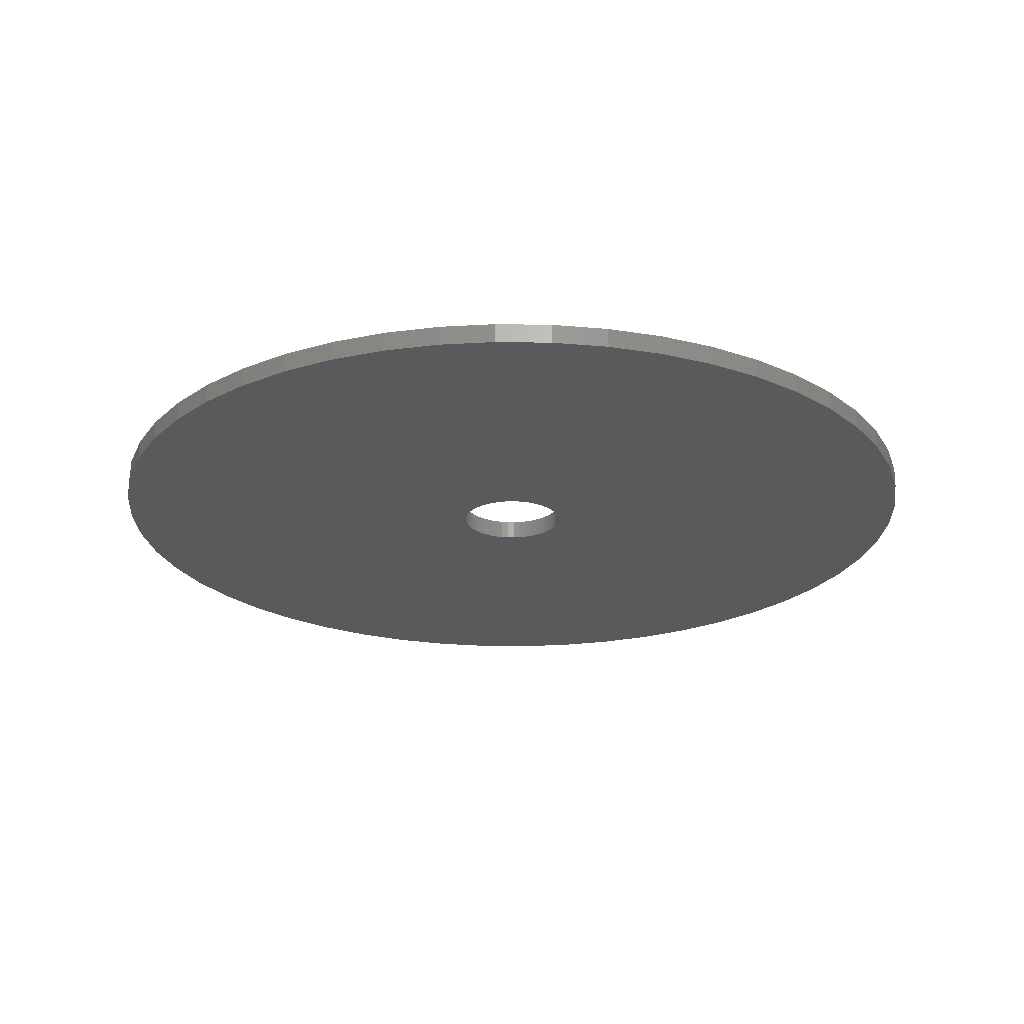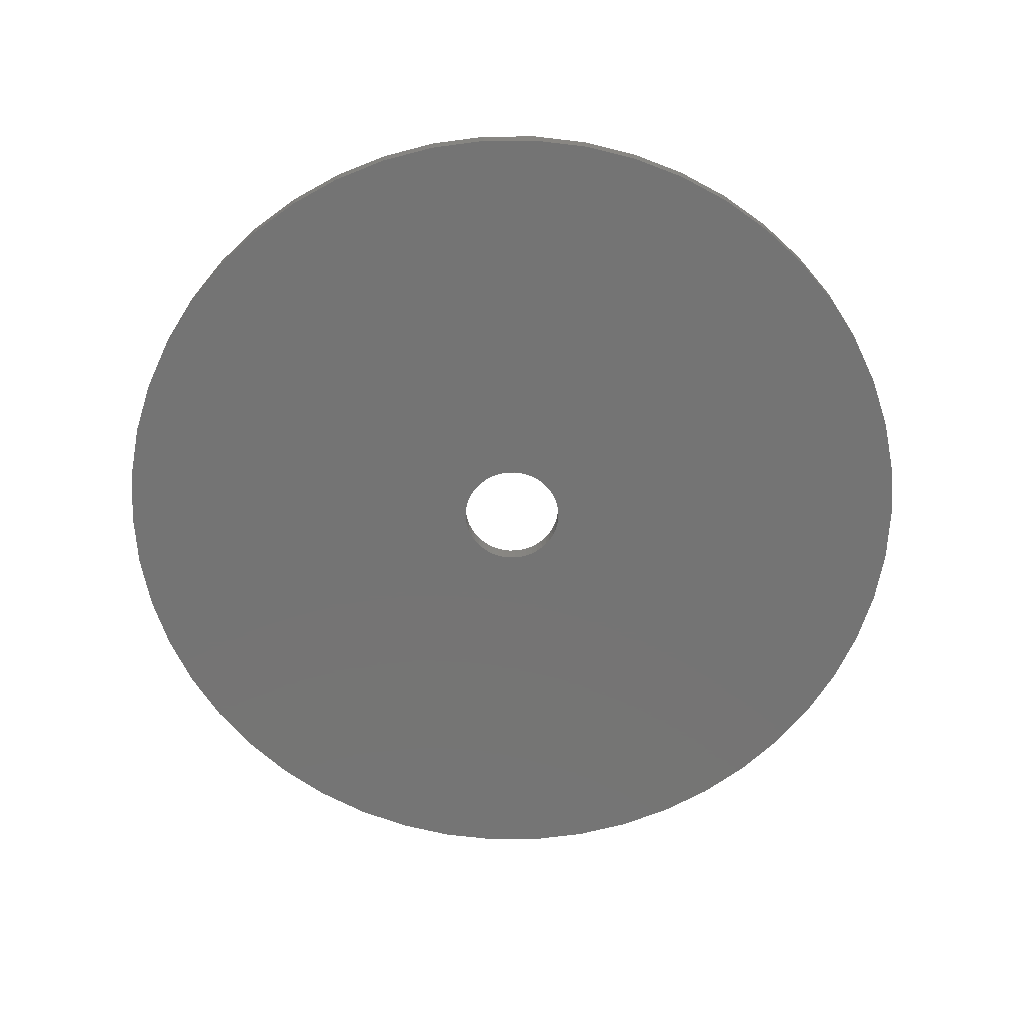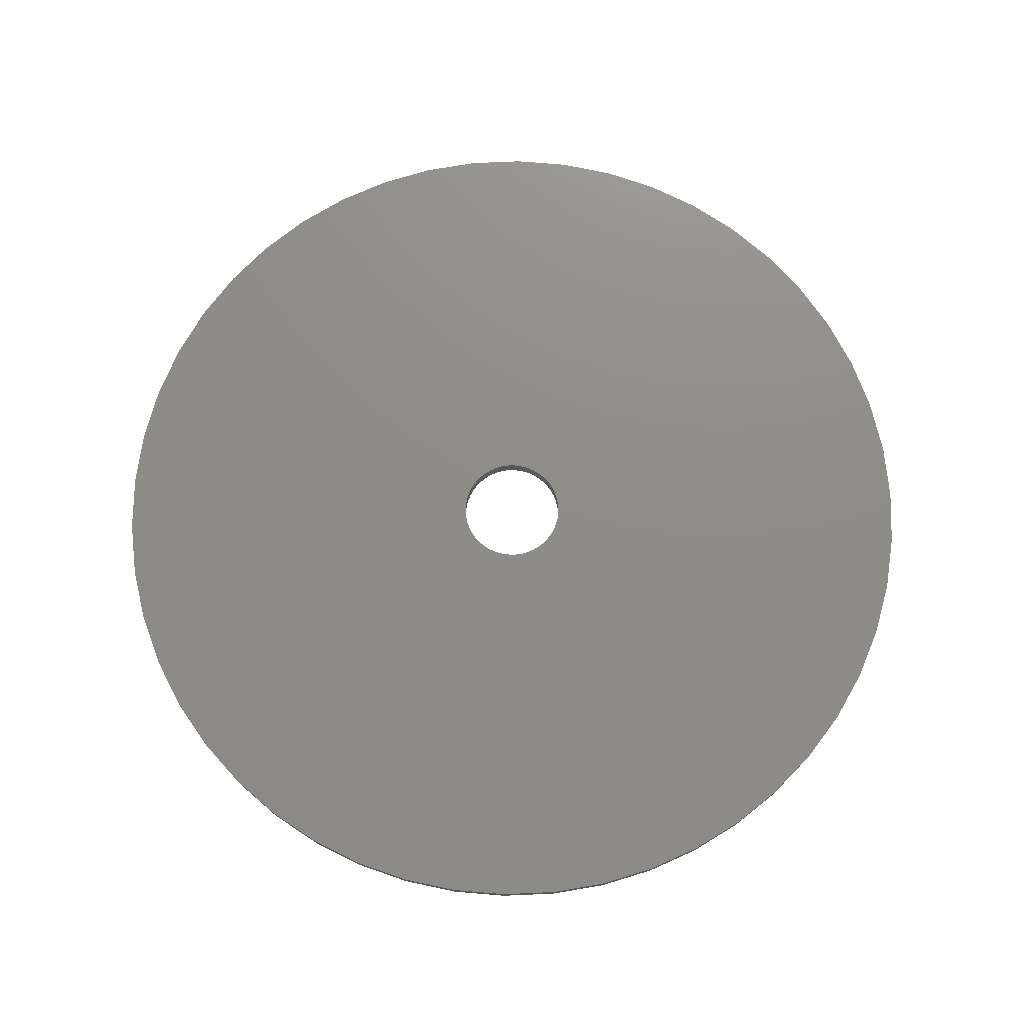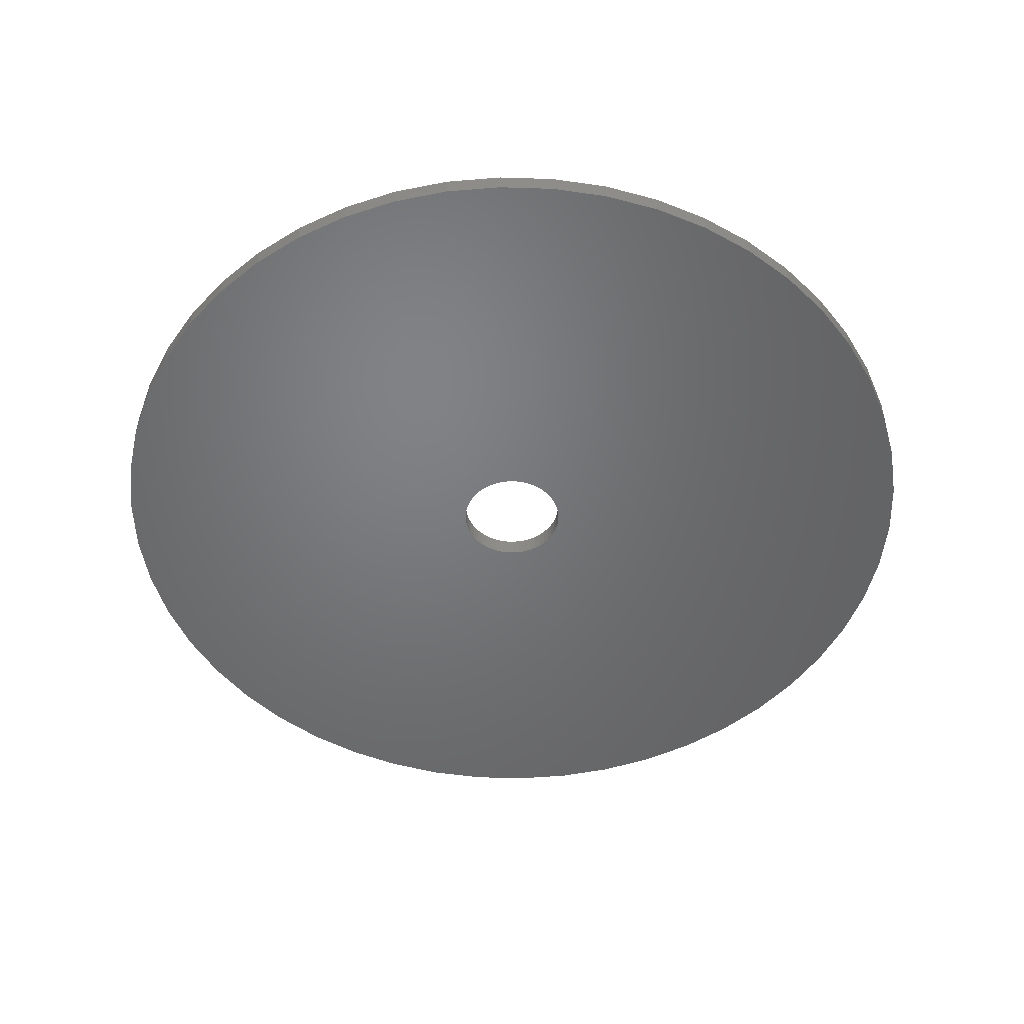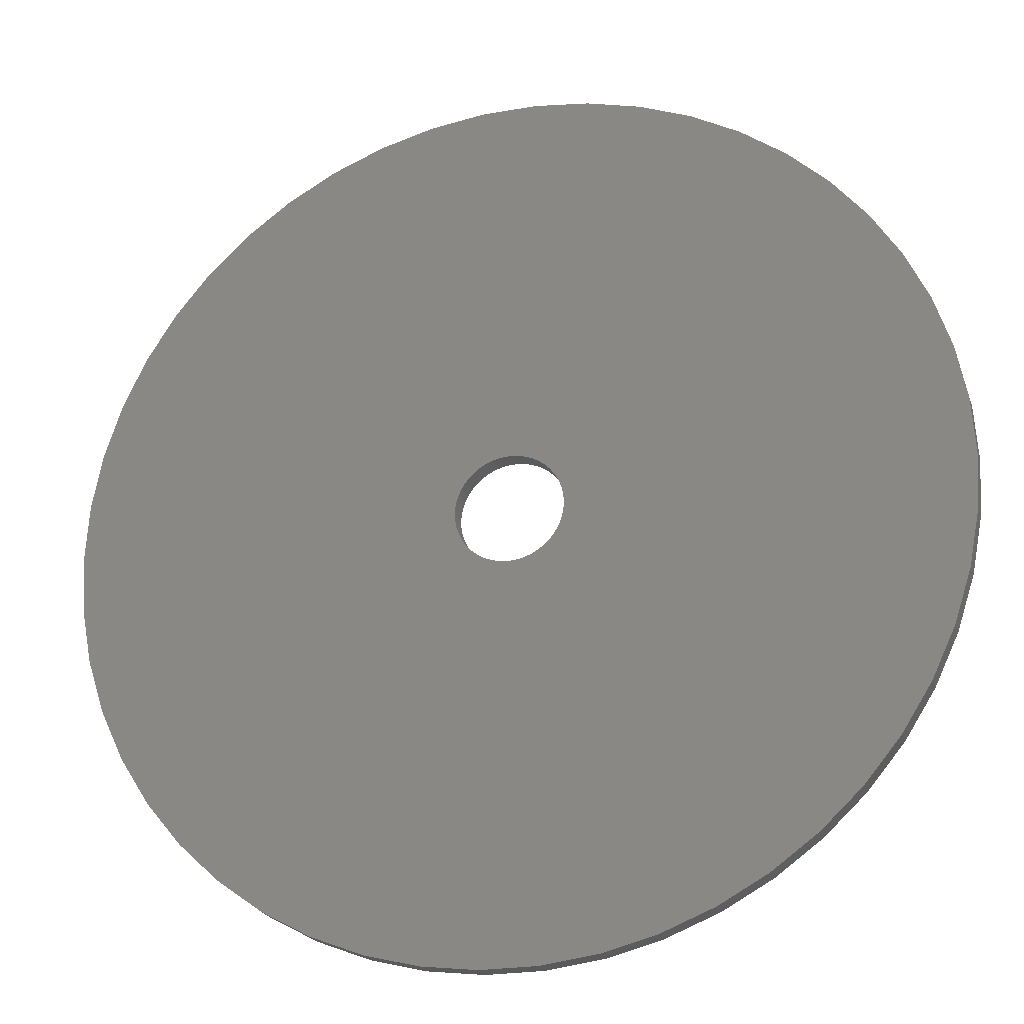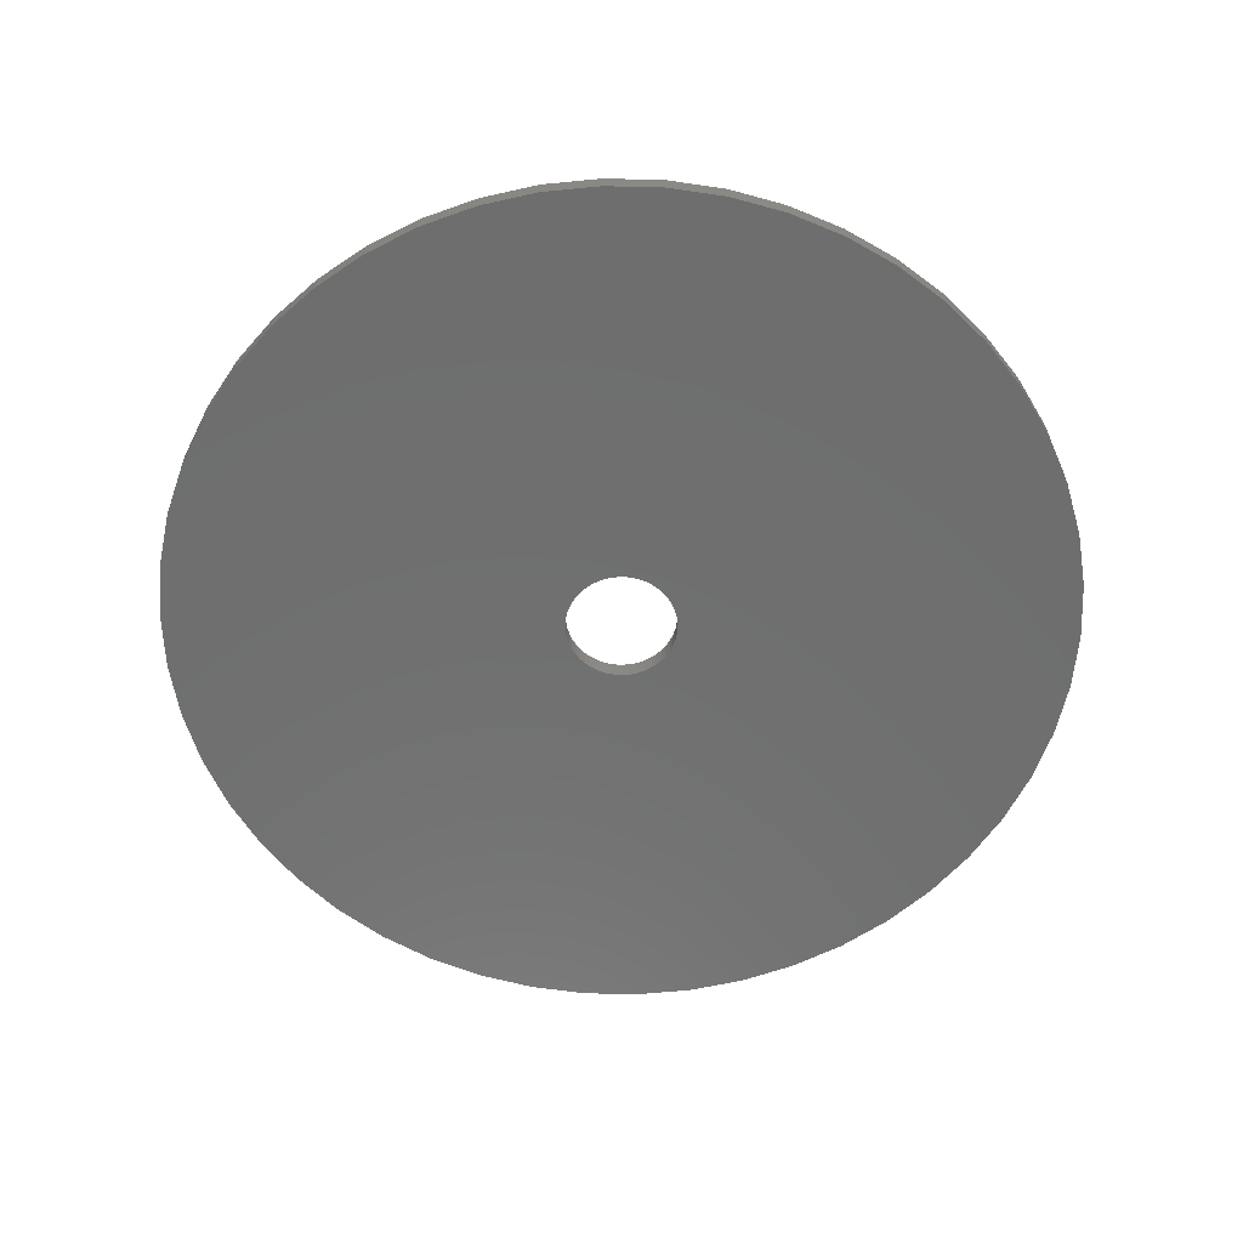
<metadata>
{"format":"stl","ext":"stl","renderer":"f3d","projection":"perspective","resolution":1024,"background":"white","views":[{"elev":-23.2,"azim":12.9,"up":"+Z"},{"elev":-66.6,"azim":-136.4,"up":"+Z"},{"elev":74.5,"azim":4.7,"up":"+Z"},{"elev":-50.4,"azim":34.0,"up":"+Z"},{"elev":-23.3,"azim":16.8,"up":"+Y"},{"elev":-60.7,"azim":13.0,"up":"+Z"}]}
</metadata>
<code>
# stl→obj: 200 verts, 400 faces
v 22.5 0 0.5
v 22.32 2.82 -0.5
v 22.32 2.82 0.5
v 22.5 0 -0.5
v -22.5 0 -0.5
v -22.32 2.82 0.5
v -22.32 2.82 -0.5
v -22.5 0 0.5
v 1.413 22.46 -0.5
v -1.413 22.46 0.5
v 1.413 22.46 0.5
v -1.413 22.46 -0.5
v -1.413 -22.46 -0.5
v 1.413 -22.46 0.5
v -1.413 -22.46 0.5
v 1.413 -22.46 -0.5
v 16.4 15.4 -0.5
v 14.34 17.34 0.5
v 16.4 15.4 0.5
v 14.34 17.34 -0.5
v -14.34 17.34 -0.5
v -16.4 15.4 0.5
v -14.34 17.34 0.5
v -16.4 15.4 -0.5
v -6.953 21.4 -0.5
v -9.58 20.36 0.5
v -6.953 21.4 0.5
v -9.58 20.36 -0.5
v 20.92 8.283 0.5
v 19.72 10.84 -0.5
v 19.72 10.84 0.5
v 20.92 8.283 -0.5
v 9.58 20.36 -0.5
v 6.953 21.4 0.5
v 9.58 20.36 0.5
v 6.953 21.4 -0.5
v 12.06 19 -0.5
v 12.06 19 0.5
v -20.92 8.283 -0.5
v -19.72 10.84 0.5
v -19.72 10.84 -0.5
v -20.92 8.283 0.5
v 2.75 0 0.5
v 2.728 0.3447 0.5
v 21.79 5.596 0.5
v 22.32 -2.82 0.5
v 2.664 0.6839 0.5
v 2.728 -0.3447 0.5
v 2.557 1.012 0.5
v 21.79 -5.596 0.5
v 2.41 1.325 0.5
v 18.2 13.23 0.5
v 2.664 -0.6839 0.5
v 2.225 1.616 0.5
v 20.92 -8.283 0.5
v 2.005 1.883 0.5
v 2.557 -1.012 0.5
v 1.753 2.119 0.5
v 19.72 -10.84 0.5
v 1.474 2.322 0.5
v 2.41 -1.325 0.5
v 1.171 2.488 0.5
v 18.2 -13.23 0.5
v 0.8498 2.615 0.5
v 4.216 22.1 0.5
v 2.225 -1.616 0.5
v 16.4 -15.4 0.5
v 0.5153 2.701 0.5
v 0.1727 2.745 0.5
v -0.1727 2.745 0.5
v -0.5153 2.701 0.5
v -4.216 22.1 0.5
v -0.8498 2.615 0.5
v -1.171 2.488 0.5
v -1.474 2.322 0.5
v -12.06 19 0.5
v -1.753 2.119 0.5
v -2.005 1.883 0.5
v -2.225 1.616 0.5
v 2.005 -1.883 0.5
v 14.34 -17.34 0.5
v 1.753 -2.119 0.5
v 12.06 -19 0.5
v 1.474 -2.322 0.5
v 9.58 -20.36 0.5
v 1.171 -2.488 0.5
v 6.953 -21.4 0.5
v 0.8498 -2.615 0.5
v 4.216 -22.1 0.5
v 0.5153 -2.701 0.5
v 0.1727 -2.745 0.5
v -0.1727 -2.745 0.5
v -0.5153 -2.701 0.5
v -4.216 -22.1 0.5
v -0.8498 -2.615 0.5
v -6.953 -21.4 0.5
v -1.171 -2.488 0.5
v -9.58 -20.36 0.5
v -1.474 -2.322 0.5
v -12.06 -19 0.5
v -1.753 -2.119 0.5
v -14.34 -17.34 0.5
v -2.005 -1.883 0.5
v -16.4 -15.4 0.5
v -2.225 -1.616 0.5
v -18.2 -13.23 0.5
v -2.41 -1.325 0.5
v -19.72 -10.84 0.5
v -2.557 -1.012 0.5
v -20.92 -8.283 0.5
v -2.664 -0.6839 0.5
v -21.79 -5.596 0.5
v -2.728 -0.3447 0.5
v -22.32 -2.82 0.5
v -2.75 0 0.5
v -18.2 13.23 0.5
v -2.41 1.325 0.5
v -2.557 1.012 0.5
v -2.664 0.6839 0.5
v -21.79 5.596 0.5
v -2.728 0.3447 0.5
v -4.216 22.1 -0.5
v -20.92 -8.283 -0.5
v -21.79 -5.596 -0.5
v 4.216 -22.1 -0.5
v 6.953 -21.4 -0.5
v 9.58 -20.36 -0.5
v 21.79 5.596 -0.5
v 18.2 13.23 -0.5
v 4.216 22.1 -0.5
v -18.2 13.23 -0.5
v -21.79 5.596 -0.5
v -12.06 19 -0.5
v 22.32 -2.82 -0.5
v 12.06 -19 -0.5
v 14.34 -17.34 -0.5
v 16.4 -15.4 -0.5
v 20.92 -8.283 -0.5
v 19.72 -10.84 -0.5
v 21.79 -5.596 -0.5
v 18.2 -13.23 -0.5
v -16.4 -15.4 -0.5
v -14.34 -17.34 -0.5
v -18.2 -13.23 -0.5
v -19.72 -10.84 -0.5
v 2.75 0 -0.5
v 2.728 -0.3447 -0.5
v 2.664 -0.6839 -0.5
v 2.728 0.3447 -0.5
v 2.557 -1.012 -0.5
v 2.41 -1.325 -0.5
v 2.664 0.6839 -0.5
v 2.225 -1.616 -0.5
v 2.005 -1.883 -0.5
v 2.557 1.012 -0.5
v 1.753 -2.119 -0.5
v 1.474 -2.322 -0.5
v 2.41 1.325 -0.5
v 1.171 -2.488 -0.5
v 0.8498 -2.615 -0.5
v 2.225 1.616 -0.5
v 0.5153 -2.701 -0.5
v 0.1727 -2.745 -0.5
v -0.1727 -2.745 -0.5
v -0.5153 -2.701 -0.5
v -4.216 -22.1 -0.5
v -0.8498 -2.615 -0.5
v -6.953 -21.4 -0.5
v -1.171 -2.488 -0.5
v -9.58 -20.36 -0.5
v -1.474 -2.322 -0.5
v -12.06 -19 -0.5
v -1.753 -2.119 -0.5
v -2.005 -1.883 -0.5
v -2.225 -1.616 -0.5
v 2.005 1.883 -0.5
v 1.753 2.119 -0.5
v 1.474 2.322 -0.5
v 1.171 2.488 -0.5
v 0.8498 2.615 -0.5
v 0.5153 2.701 -0.5
v 0.1727 2.745 -0.5
v -0.1727 2.745 -0.5
v -0.5153 2.701 -0.5
v -0.8498 2.615 -0.5
v -1.171 2.488 -0.5
v -1.474 2.322 -0.5
v -1.753 2.119 -0.5
v -2.005 1.883 -0.5
v -2.225 1.616 -0.5
v -2.41 1.325 -0.5
v -2.557 1.012 -0.5
v -2.664 0.6839 -0.5
v -2.728 0.3447 -0.5
v -2.75 0 -0.5
v -2.41 -1.325 -0.5
v -2.557 -1.012 -0.5
v -2.664 -0.6839 -0.5
v -2.728 -0.3447 -0.5
v -22.32 -2.82 -0.5
f 1 2 3
f 2 1 4
f 5 6 7
f 6 5 8
f 9 10 11
f 10 9 12
f 13 14 15
f 14 13 16
f 17 18 19
f 18 17 20
f 21 22 23
f 22 21 24
f 25 26 27
f 26 25 28
f 29 30 31
f 30 29 32
f 33 34 35
f 34 33 36
f 37 35 38
f 35 37 33
f 39 40 41
f 40 39 42
f 43 1 3
f 44 3 45
f 1 43 46
f 47 45 29
f 48 46 43
f 49 29 31
f 46 48 50
f 51 31 52
f 53 50 48
f 54 52 19
f 50 53 55
f 56 19 18
f 57 55 53
f 58 18 38
f 55 57 59
f 60 38 35
f 61 59 57
f 62 35 34
f 59 61 63
f 64 34 65
f 66 63 61
f 63 66 67
f 3 44 43
f 45 47 44
f 29 49 47
f 31 51 49
f 52 54 51
f 19 56 54
f 18 58 56
f 38 60 58
f 68 65 11
f 35 62 60
f 34 64 62
f 65 68 64
f 11 69 68
f 11 70 69
f 10 70 11
f 70 10 71
f 72 71 10
f 71 72 73
f 27 73 72
f 73 27 74
f 26 74 27
f 74 26 75
f 76 75 26
f 75 76 77
f 23 77 76
f 77 23 78
f 22 78 23
f 78 22 79
f 80 67 66
f 67 80 81
f 82 81 80
f 81 82 83
f 84 83 82
f 83 84 85
f 86 85 84
f 85 86 87
f 88 87 86
f 87 88 89
f 90 89 88
f 89 90 14
f 91 14 90
f 92 14 91
f 15 92 93
f 94 93 95
f 96 95 97
f 92 15 14
f 98 97 99
f 100 99 101
f 102 101 103
f 104 103 105
f 106 105 107
f 108 107 109
f 110 109 111
f 112 111 113
f 114 113 115
f 116 79 22
f 93 94 15
f 79 116 117
f 95 96 94
f 40 117 116
f 97 98 96
f 117 40 118
f 99 100 98
f 42 118 40
f 101 102 100
f 118 42 119
f 103 104 102
f 120 119 42
f 105 106 104
f 119 120 121
f 107 108 106
f 6 121 120
f 109 110 108
f 121 6 115
f 111 112 110
f 8 115 6
f 113 114 112
f 115 8 114
f 122 27 72
f 27 122 25
f 123 112 124
f 112 123 110
f 16 89 14
f 89 16 125
f 126 85 87
f 85 126 127
f 45 32 29
f 32 45 128
f 3 128 45
f 128 3 2
f 52 17 19
f 17 52 129
f 31 129 52
f 129 31 30
f 36 65 34
f 65 36 130
f 130 11 65
f 11 130 9
f 20 38 18
f 38 20 37
f 41 116 131
f 116 41 40
f 131 22 24
f 22 131 116
f 132 42 39
f 42 132 120
f 7 120 132
f 120 7 6
f 28 76 26
f 76 28 133
f 133 23 76
f 23 133 21
f 12 72 10
f 72 12 122
f 46 4 1
f 4 46 134
f 127 83 85
f 83 127 135
f 136 67 81
f 67 136 137
f 59 138 55
f 138 59 139
f 55 140 50
f 140 55 138
f 67 141 63
f 141 67 137
f 142 102 104
f 102 142 143
f 144 108 145
f 108 144 106
f 146 4 134
f 147 134 140
f 4 146 2
f 148 140 138
f 149 2 146
f 150 138 139
f 2 149 128
f 151 139 141
f 152 128 149
f 153 141 137
f 128 152 32
f 154 137 136
f 155 32 152
f 156 136 135
f 32 155 30
f 157 135 127
f 158 30 155
f 159 127 126
f 30 158 129
f 160 126 125
f 161 129 158
f 129 161 17
f 134 147 146
f 140 148 147
f 138 150 148
f 139 151 150
f 141 153 151
f 137 154 153
f 136 156 154
f 135 157 156
f 162 125 16
f 127 159 157
f 126 160 159
f 125 162 160
f 16 163 162
f 16 164 163
f 13 164 16
f 164 13 165
f 166 165 13
f 165 166 167
f 168 167 166
f 167 168 169
f 170 169 168
f 169 170 171
f 172 171 170
f 171 172 173
f 143 173 172
f 173 143 174
f 142 174 143
f 174 142 175
f 176 17 161
f 17 176 20
f 177 20 176
f 20 177 37
f 178 37 177
f 37 178 33
f 179 33 178
f 33 179 36
f 180 36 179
f 36 180 130
f 181 130 180
f 130 181 9
f 182 9 181
f 183 9 182
f 12 183 184
f 122 184 185
f 25 185 186
f 183 12 9
f 28 186 187
f 133 187 188
f 21 188 189
f 24 189 190
f 131 190 191
f 41 191 192
f 39 192 193
f 132 193 194
f 7 194 195
f 144 175 142
f 184 122 12
f 175 144 196
f 185 25 122
f 145 196 144
f 186 28 25
f 196 145 197
f 187 133 28
f 123 197 145
f 188 21 133
f 197 123 198
f 189 24 21
f 124 198 123
f 190 131 24
f 198 124 199
f 191 41 131
f 200 199 124
f 192 39 41
f 199 200 195
f 193 132 39
f 5 195 200
f 194 7 132
f 195 5 7
f 125 87 89
f 87 125 126
f 50 134 46
f 134 50 140
f 135 81 83
f 81 135 136
f 63 139 59
f 139 63 141
f 166 15 94
f 15 166 13
f 170 96 98
f 96 170 168
f 168 94 96
f 94 168 166
f 142 106 144
f 106 142 104
f 145 110 123
f 110 145 108
f 124 114 200
f 114 124 112
f 200 8 5
f 8 200 114
f 172 98 100
f 98 172 170
f 143 100 102
f 100 143 172
f 155 51 158
f 51 155 49
f 158 54 161
f 54 158 51
f 180 62 64
f 62 180 179
f 186 73 74
f 73 186 185
f 118 191 117
f 191 118 192
f 147 43 146
f 43 147 48
f 177 56 58
f 56 177 176
f 183 69 70
f 69 183 182
f 178 58 60
f 58 178 177
f 115 194 121
f 194 115 195
f 79 189 78
f 189 79 190
f 187 74 75
f 74 187 186
f 185 71 73
f 71 185 184
f 151 57 150
f 57 151 61
f 173 103 101
f 103 173 174
f 107 197 109
f 197 107 196
f 157 86 84
f 86 157 159
f 149 47 152
f 47 149 44
f 152 49 155
f 49 152 47
f 161 56 176
f 56 161 54
f 181 64 68
f 64 181 180
f 182 68 69
f 68 182 181
f 179 60 62
f 60 179 178
f 119 192 118
f 192 119 193
f 121 193 119
f 193 121 194
f 117 190 79
f 190 117 191
f 184 70 71
f 70 184 183
f 188 75 77
f 75 188 187
f 189 77 78
f 77 189 188
f 146 44 149
f 44 146 43
f 150 53 148
f 53 150 57
f 154 66 153
f 66 154 80
f 163 92 91
f 92 163 164
f 103 175 105
f 175 103 174
f 162 91 90
f 91 162 163
f 153 61 151
f 61 153 66
f 167 97 95
f 97 167 169
f 165 95 93
f 95 165 167
f 109 198 111
f 198 109 197
f 111 199 113
f 199 111 198
f 113 195 115
f 195 113 199
f 159 88 86
f 88 159 160
f 160 90 88
f 90 160 162
f 156 84 82
f 84 156 157
f 148 48 147
f 48 148 53
f 169 99 97
f 99 169 171
f 105 196 107
f 196 105 175
f 154 82 80
f 82 154 156
f 164 93 92
f 93 164 165
f 171 101 99
f 101 171 173

</code>
